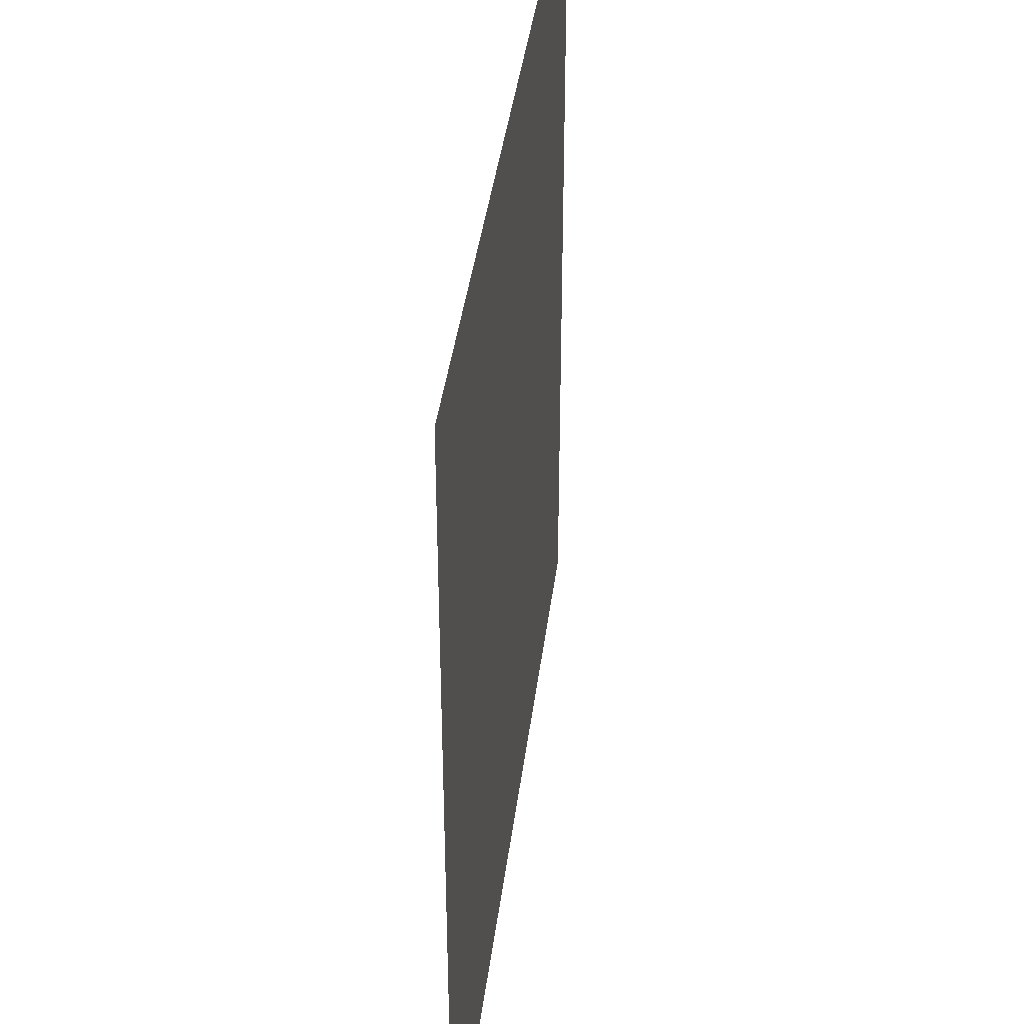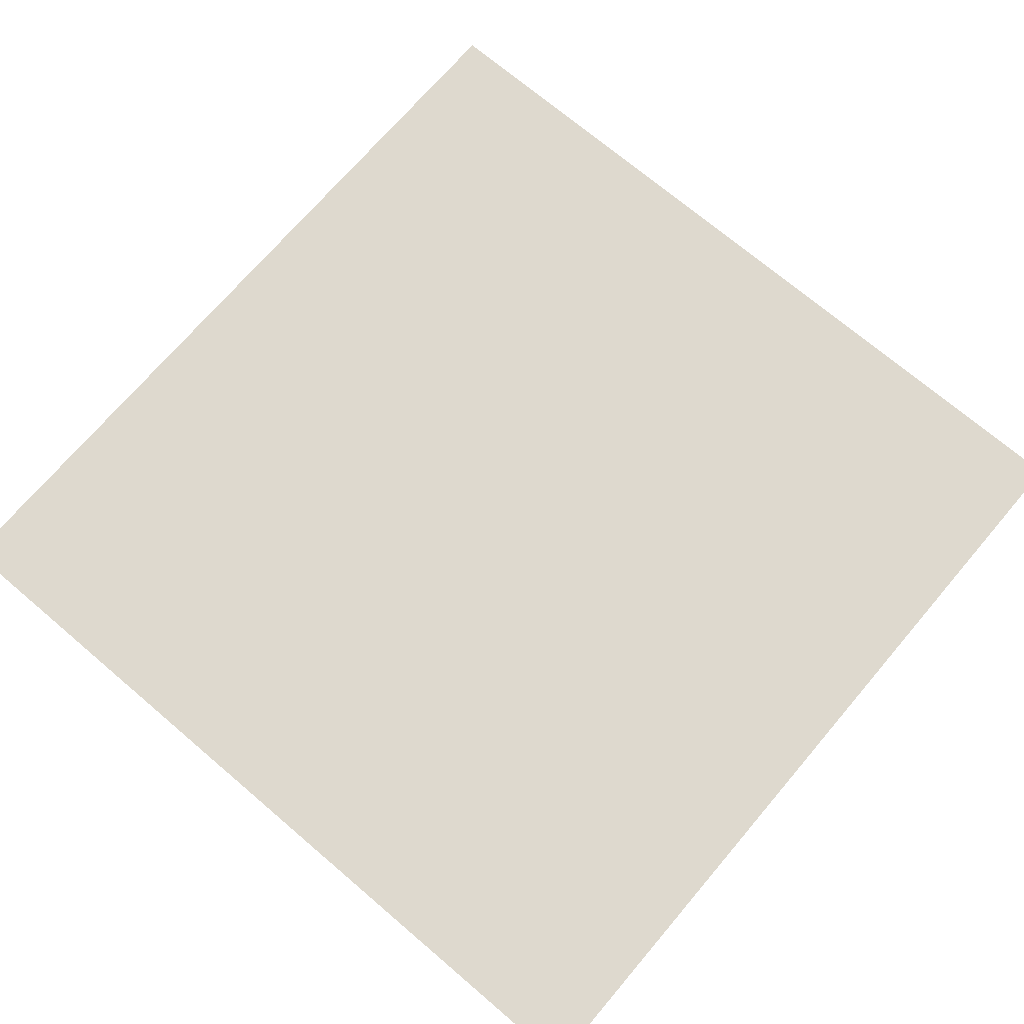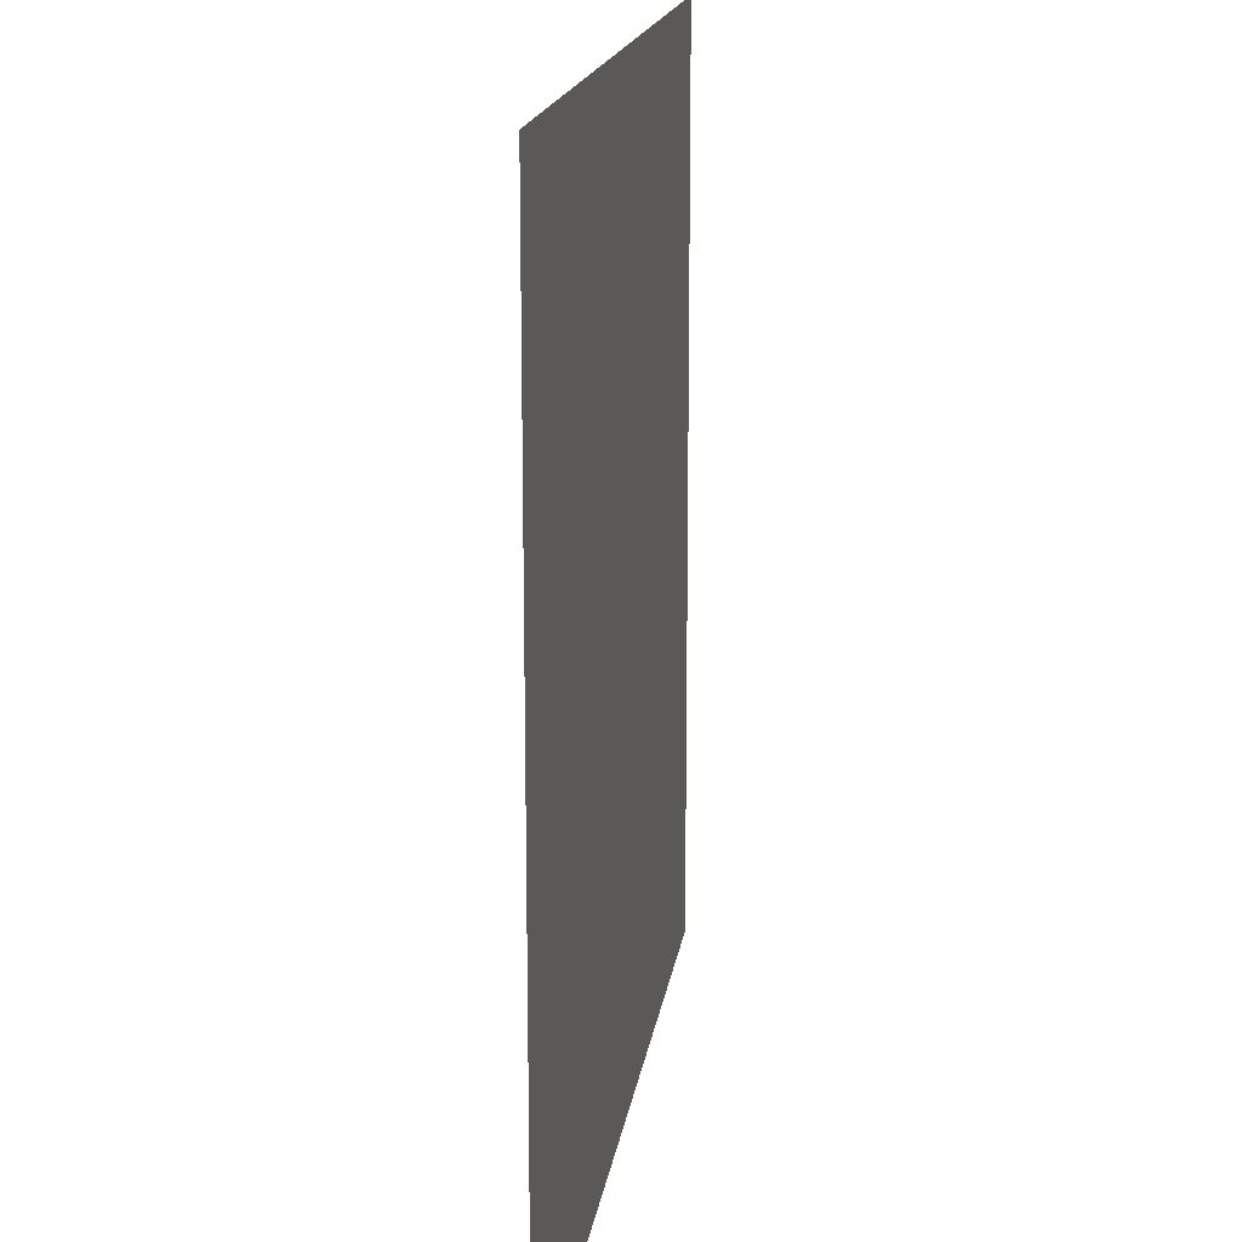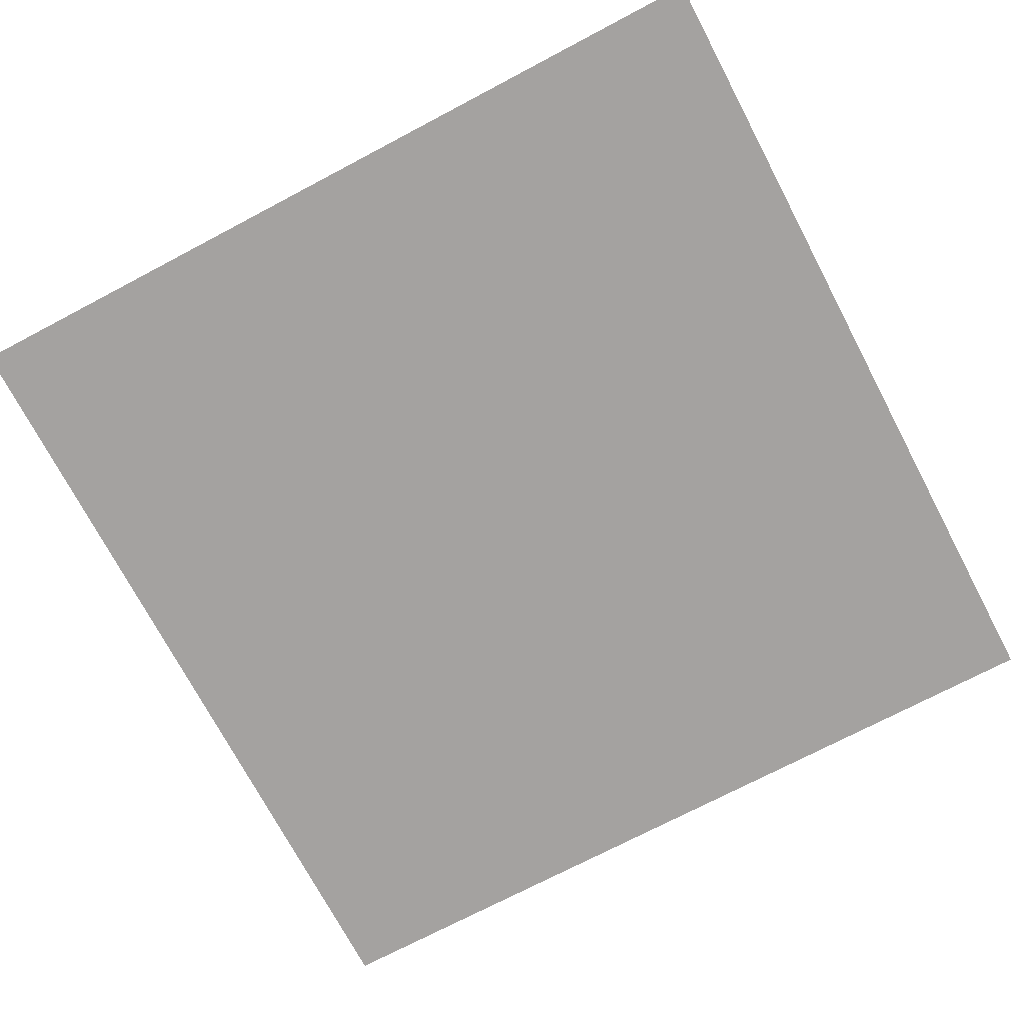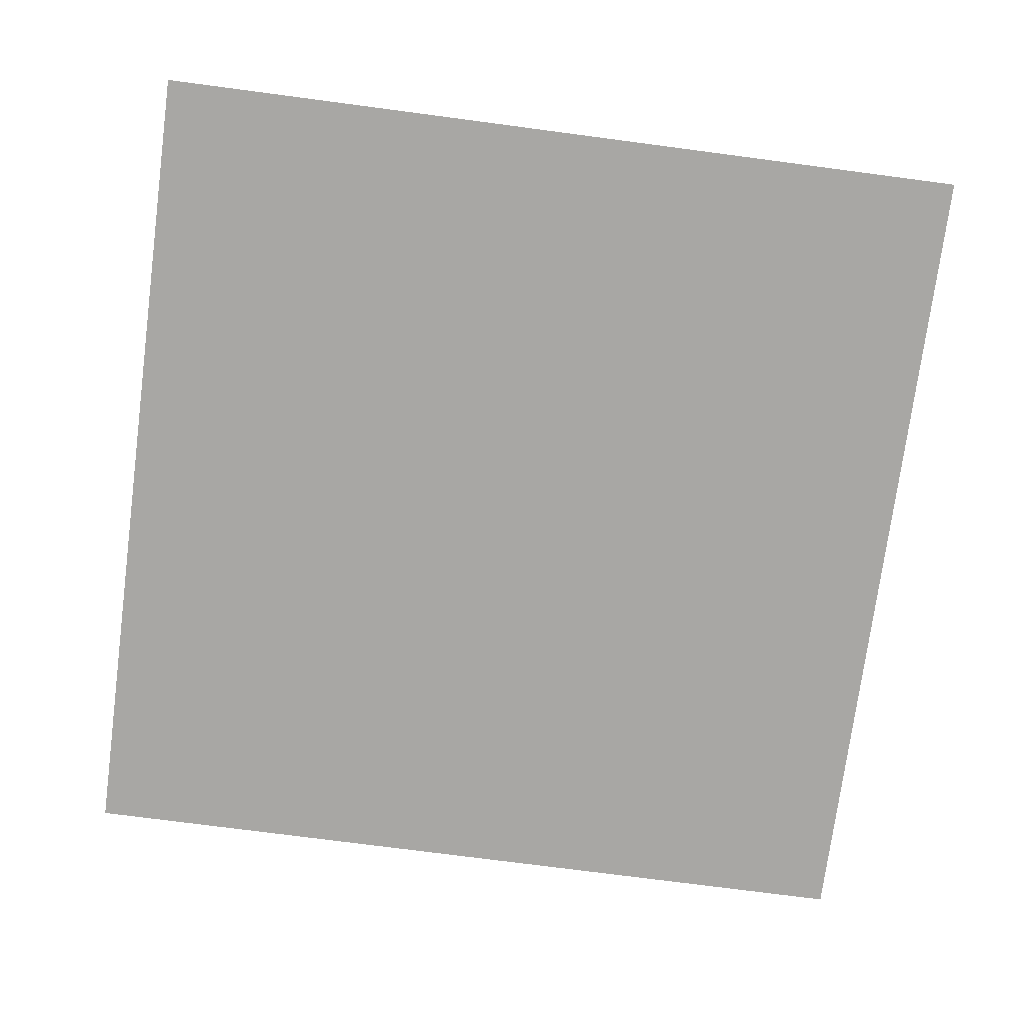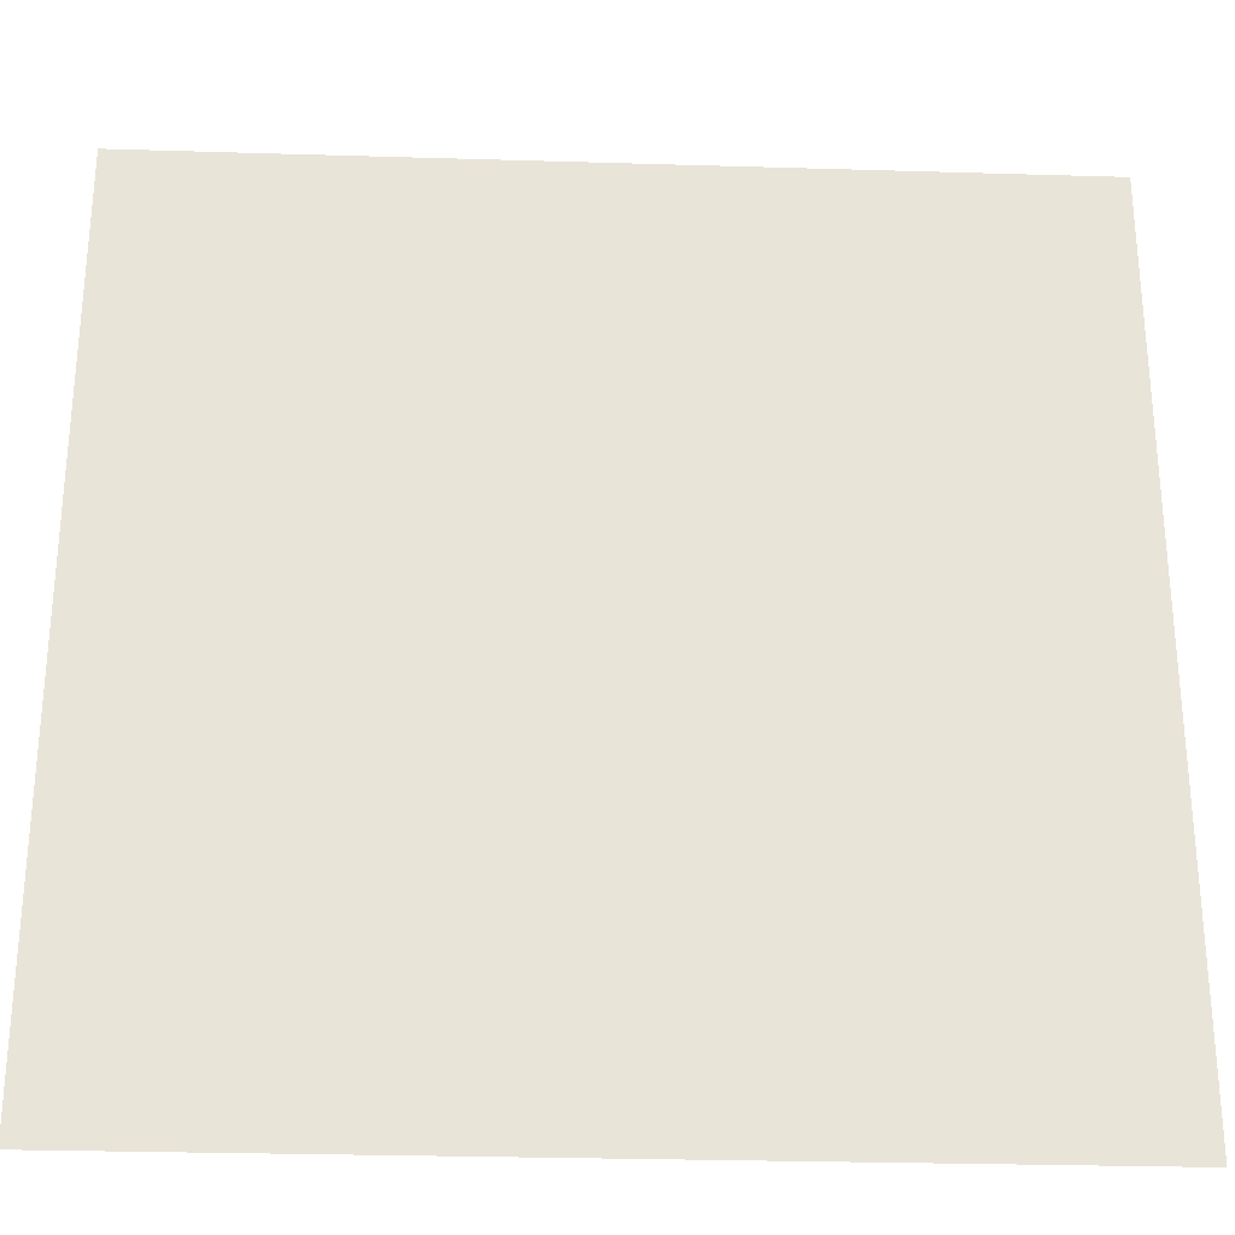
<metadata>
{"format":"obj","ext":"obj","renderer":"f3d","projection":"perspective","resolution":1024,"background":"white","views":[{"elev":39.7,"azim":-82.9,"up":"+Y"},{"elev":71.5,"azim":130.4,"up":"+Z"},{"elev":16.7,"azim":98.0,"up":"+Y"},{"elev":-72.7,"azim":117.8,"up":"+Z"},{"elev":-74.6,"azim":-7.5,"up":"+Z"},{"elev":-28.4,"azim":-2.6,"up":"+Y"}]}
</metadata>
<code>
v -2112 -768 0
v -2176 -768 0
v -2176 -704 0
v -2112 -704 0
g test-level_snow_mesh_0095
f 1 2 3 4

</code>
